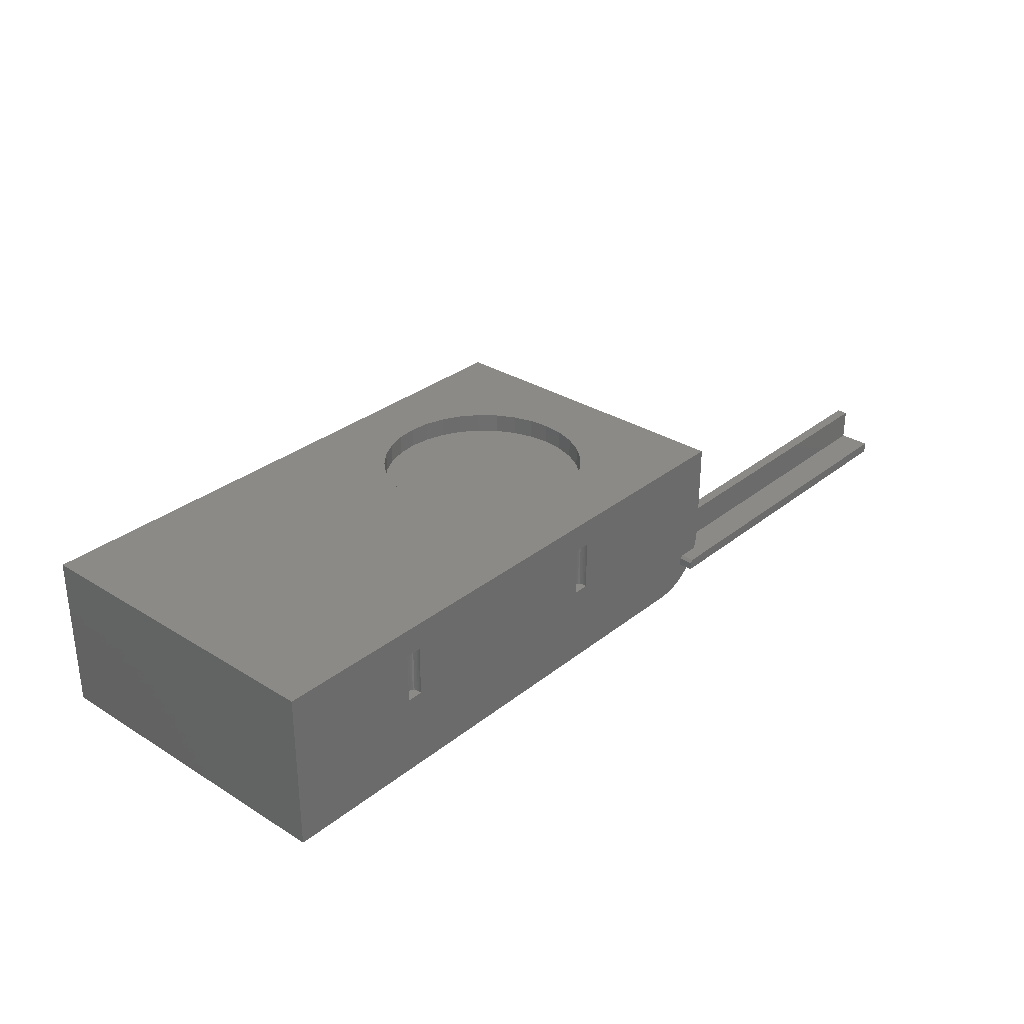
<metadata>
{"format":"stl","ext":"stl","renderer":"f3d","projection":"perspective","resolution":1024,"background":"white","views":[{"elev":31.0,"azim":131.6,"up":"+Y"}]}
</metadata>
<code>
# stl→obj: 360 verts, 712 faces
v -0.2435 -0.1406 -0.4531
v -0.2425 -0.1406 -0.4493
v -0.2435 -8.075e-19 -0.4531
v -0.2425 -1.076e-18 -0.4493
v -0.2422 -0.1406 -0.4453
v -0.2422 -1.315e-18 -0.4453
v -0.2896 -0.1406 -0.4453
v -0.2892 -0.1406 -0.4493
v -0.2896 1.315e-18 -0.4453
v -0.2892 1.516e-18 -0.4493
v -0.2882 -0.1406 -0.4531
v -0.2882 1.675e-18 -0.4531
v -0.2568 -1.718e-18 -0.4234
v -0.2613 -1.546e-18 -0.4221
v -0.2659 -1.315e-18 -0.4216
v -0.2705 -1.033e-18 -0.4221
v -0.2749 -7.115e-19 -0.4234
v -0.2527 -1.824e-18 -0.4256
v -0.279 -3.627e-19 -0.4256
v -0.2491 -1.859e-18 -0.4286
v -0.2826 1.926e-34 -0.4286
v -0.2462 -1.824e-18 -0.4322
v -0.2856 3.627e-19 -0.4322
v -0.244 -1.718e-18 -0.4362
v -0.2878 7.115e-19 -0.4362
v -0.2426 -1.546e-18 -0.4407
v -0.2891 1.033e-18 -0.4407
v -0.2659 -0.1406 -0.4216
v -0.2613 -0.1406 -0.4221
v -0.2568 -0.1406 -0.4234
v -0.2705 -0.1406 -0.4221
v -0.2749 -0.1406 -0.4234
v -0.2527 -0.1406 -0.4256
v -0.279 -0.1406 -0.4256
v -0.2491 -0.1406 -0.4286
v -0.2826 -0.1406 -0.4286
v -0.2462 -0.1406 -0.4322
v -0.2856 -0.1406 -0.4322
v -0.244 -0.1406 -0.4362
v -0.2878 -0.1406 -0.4362
v -0.2426 -0.1406 -0.4407
v -0.2891 -0.1406 -0.4407
v -0.7578 -0.2595 -0.4531
v -0.8256 -0.2317 -0.4531
v -0.8281 -0.2031 -0.4531
v -0.8182 -0.2595 -0.4531
v -0.75 -0.2673 -0.4531
v -0.75 -0.2891 -0.4531
v -0.6641 -0.3672 -0.4531
v -0.6918 -0.3648 -0.4531
v -0.7187 -0.3578 -0.4531
v -0.7441 -0.3463 -0.4531
v -0.7672 -0.3307 -0.4531
v -0.7873 -0.3115 -0.4531
v -0.8038 -0.2891 -0.4531
v 0.3915 -0.1406 -0.4531
v 0.8281 -0.3672 -0.4531
v 0.4362 -0.1406 -0.4531
v 0.4362 -8.075e-19 -0.4531
v 0.8281 0.07812 -0.4531
v 0.3915 1.675e-18 -0.4531
v -0.8281 0.07812 -0.4531
v 0.4372 -0.1406 -0.4493
v 0.4372 -1.076e-18 -0.4493
v 0.4375 -0.1406 -0.4453
v 0.4375 -1.315e-18 -0.4453
v 0.3901 -0.1406 -0.4453
v 0.3905 -0.1406 -0.4493
v 0.3901 1.315e-18 -0.4453
v 0.3905 1.516e-18 -0.4493
v 0.4229 -1.718e-18 -0.4234
v 0.4184 -1.546e-18 -0.4221
v 0.4138 -1.315e-18 -0.4216
v 0.4092 -1.033e-18 -0.4221
v 0.4048 -7.115e-19 -0.4234
v 0.427 -1.824e-18 -0.4256
v 0.4007 -3.627e-19 -0.4256
v 0.4306 -1.859e-18 -0.4286
v 0.3971 1.926e-34 -0.4286
v 0.4335 -1.824e-18 -0.4322
v 0.3941 3.627e-19 -0.4322
v 0.4357 -1.718e-18 -0.4362
v 0.3919 7.115e-19 -0.4362
v 0.437 -1.546e-18 -0.4407
v 0.3906 1.033e-18 -0.4407
v 0.4138 -0.1406 -0.4216
v 0.4184 -0.1406 -0.4221
v 0.4229 -0.1406 -0.4234
v 0.4092 -0.1406 -0.4221
v 0.4048 -0.1406 -0.4234
v 0.427 -0.1406 -0.4256
v 0.4007 -0.1406 -0.4256
v 0.4306 -0.1406 -0.4286
v 0.3971 -0.1406 -0.4286
v 0.4335 -0.1406 -0.4322
v 0.3941 -0.1406 -0.4322
v 0.4357 -0.1406 -0.4362
v 0.3919 -0.1406 -0.4362
v 0.437 -0.1406 -0.4407
v 0.3906 -0.1406 -0.4407
v -0.75 -0.2891 -0.4922
v -0.75 -0.2673 -0.4922
v -0.7578 -0.2595 -0.4922
v -1.75 -0.2595 -0.4922
v -1.75 -0.2595 -0.4046
v -0.8182 -0.2595 -0.4046
v -1.75 -0.2891 -0.4922
v -1.75 -0.1719 -0.4046
v -0.8281 -0.1719 -0.4046
v -0.8281 -0.2031 -0.4046
v -0.8256 -0.2317 -0.4046
v -0.8281 -0.1719 -0.375
v -1.75 -0.1719 -0.375
v -1.75 -0.2891 -0.375
v -0.8038 -0.2891 -0.375
v -0.8172 -0.2621 -0.375
v -0.8254 -0.2331 -0.375
v -0.8281 -0.2031 -0.375
v -0.825 -0.2351 0.461
v -0.8156 -0.2659 0.461
v -0.8005 -0.2943 0.461
v -0.7801 -0.3191 0.461
v -0.7552 -0.3395 0.461
v -0.7268 -0.3547 0.461
v -0.6961 -0.364 0.461
v -0.8281 -0.2031 0.461
v -0.6641 -0.3672 0.461
v -0.8281 0.07812 0.461
v -0.6641 -0.2812 -0.3203
v 0.6875 -0.2891 -0.3203
v 0.6875 -0.2812 -0.3203
v -0.6953 -0.2891 -0.3203
v -0.6747 -0.2805 -0.3203
v -0.6852 -0.2783 -0.3203
v -0.6953 -0.2747 -0.3203
v 0.6875 -0.2812 0.3201
v 0.6875 -0.2891 0.3201
v -0.6953 -0.2891 0.3201
v -0.6953 -0.2747 0.3201
v -0.6852 -0.2783 0.3201
v -0.6747 -0.2805 0.3201
v -0.6641 -0.2812 0.3201
v -0.694 -0.2753 -0.3672
v -0.7075 -0.2681 -0.3672
v -0.6793 -0.2797 -0.3672
v -0.6793 -0.2797 0.3751
v -0.694 -0.2753 0.3751
v -0.7075 -0.2681 0.3751
v -0.6641 -0.2812 -0.3672
v -0.7362 -0.233 0.3751
v -0.7407 -0.2184 -0.3672
v -0.7407 -0.2184 0.3751
v -0.7422 -0.2031 -0.3672
v -0.7422 -0.2031 0.3751
v -0.7362 -0.233 -0.3672
v -0.729 -0.2465 0.3751
v -0.729 -0.2465 -0.3672
v -0.7193 -0.2584 0.3751
v -0.7193 -0.2584 -0.3672
v -0.6641 -0.2812 0.3751
v 0.7422 -0.2812 -0.3672
v 0.7422 -0.2812 0.3751
v 0.3407 -0.007812 0.2921
v 0.3977 2.49e-17 0.2865
v 0.3977 -0.007812 0.2865
v 0.4525 1.881e-17 0.2699
v 0.4525 -0.007812 0.2699
v 0.503 1.321e-17 0.2429
v 0.503 -0.007812 0.2429
v 0.5473 8.293e-18 0.2065
v 0.5473 -0.007812 0.2065
v 0.5836 4.26e-18 0.1623
v 0.5836 -0.007812 0.1623
v 0.6106 1.263e-18 0.1118
v 0.6106 -0.007812 0.1118
v 0.6272 -5.82e-19 0.05699
v 0.6272 -0.007812 0.05699
v 0.6328 -1.205e-18 3.577e-17
v 0.6328 -0.007812 3.577e-17
v 0.3407 3.123e-17 0.2921
v 0.2837 -0.007812 0.2865
v 0.2837 3.755e-17 0.2865
v 0.2289 -0.007812 0.2699
v 0.2289 4.364e-17 0.2699
v 0.1784 -0.007812 0.2429
v 0.1784 4.924e-17 0.2429
v 0.1342 -0.007812 0.2065
v 0.1342 5.416e-17 0.2065
v 0.09783 -0.007812 0.1623
v 0.09783 5.819e-17 0.1623
v 0.07084 -0.007812 0.1118
v 0.07084 6.119e-17 0.1118
v 0.05421 -0.007812 0.05699
v 0.05421 6.303e-17 0.05699
v 0.0486 -0.007812 -3.577e-17
v 0.0486 6.366e-17 -3.577e-17
v 0.3407 -0.007812 -0.2921
v 0.2837 3.755e-17 -0.2865
v 0.2837 -0.007812 -0.2865
v 0.2289 4.364e-17 -0.2699
v 0.2289 -0.007812 -0.2699
v 0.1784 4.924e-17 -0.2429
v 0.1784 -0.007812 -0.2429
v 0.1342 5.416e-17 -0.2065
v 0.1342 -0.007812 -0.2065
v 0.09783 5.819e-17 -0.1623
v 0.09783 -0.007812 -0.1623
v 0.07084 6.119e-17 -0.1118
v 0.07084 -0.007812 -0.1118
v 0.05421 6.303e-17 -0.05699
v 0.05421 -0.007812 -0.05699
v 0.3407 3.123e-17 -0.2921
v 0.3977 -0.007812 -0.2865
v 0.3977 2.49e-17 -0.2865
v 0.4525 -0.007812 -0.2699
v 0.4525 1.881e-17 -0.2699
v 0.503 -0.007812 -0.2429
v 0.503 1.321e-17 -0.2429
v 0.5473 -0.007812 -0.2065
v 0.5473 8.293e-18 -0.2065
v 0.5836 -0.007812 -0.1623
v 0.5836 4.26e-18 -0.1623
v 0.6106 -0.007812 -0.1118
v 0.6106 1.263e-18 -0.1118
v 0.6272 -0.007812 -0.05699
v 0.6272 -5.82e-19 -0.05699
v -0.1039 -0.007812 0.1623
v -0.07692 -0.007812 0.1118
v -0.0603 -0.007812 0.05699
v -0.05469 -0.007812 1.073e-16
v -0.0603 -0.007812 -0.05699
v -0.07692 -0.007812 -0.1118
v -0.1039 -0.007812 -0.1623
v -0.1402 -0.007812 -0.2065
v 0.7422 -0.007812 0.3751
v -0.7422 -0.007812 0.3751
v -0.3468 -0.007812 0.2921
v -0.2898 -0.007812 0.2865
v 0.7422 -0.007812 -0.3672
v -0.7422 -0.007812 -0.3672
v -0.3468 -0.007812 -0.2921
v -0.4038 -0.007812 -0.2865
v -0.4586 -0.007812 -0.2699
v -0.5091 -0.007812 -0.2429
v -0.5533 -0.007812 -0.2065
v -0.5897 -0.007812 -0.1623
v -0.6167 -0.007812 -0.1118
v -0.6333 -0.007812 -0.05699
v -0.6389 -0.007812 -1.789e-16
v -0.1845 -0.007812 -0.2429
v -0.235 -0.007812 -0.2699
v -0.2898 -0.007812 -0.2865
v -0.6333 -0.007812 0.05699
v -0.6167 -0.007812 0.1118
v -0.5897 -0.007812 0.1623
v -0.5533 -0.007812 0.2065
v -0.5091 -0.007812 0.2429
v -0.4586 -0.007812 0.2699
v -0.4038 -0.007812 0.2865
v -0.1402 -0.007812 0.2065
v -0.1845 -0.007812 0.2429
v -0.235 -0.007812 0.2699
v -0.2898 0.02344 0.2865
v -0.4038 0.02344 0.2865
v -0.3468 0.02344 0.2921
v -0.4586 0.02344 0.2699
v -0.235 0.02344 0.2699
v -0.5091 0.02344 0.2429
v -0.1845 0.02344 0.2429
v -0.5533 0.02344 0.2065
v -0.1402 0.02344 0.2065
v -0.5897 0.02344 0.1623
v -0.1039 0.02344 0.1623
v -0.6167 0.02344 0.1118
v -0.07692 0.02344 0.1118
v -0.6333 0.02344 0.05699
v -0.0603 0.02344 0.05699
v -0.6389 0.02344 -1.073e-16
v -0.05469 0.02344 1.073e-16
v -0.6333 0.02344 -0.05699
v -0.0603 0.02344 -0.05699
v -0.6167 0.02344 -0.1118
v -0.07692 0.02344 -0.1118
v -0.5897 0.02344 -0.1623
v -0.1039 0.02344 -0.1623
v -0.5533 0.02344 -0.2065
v -0.1402 0.02344 -0.2065
v -0.5091 0.02344 -0.2429
v -0.1845 0.02344 -0.2429
v -0.4586 0.02344 -0.2699
v -0.235 0.02344 -0.2699
v -0.4038 0.02344 -0.2865
v -0.2898 0.02344 -0.2865
v -0.3468 0.02344 -0.2921
v -0.4038 0.07812 -0.2865
v -0.4586 0.07812 -0.2699
v -0.5091 0.07812 -0.2429
v -0.5533 0.07812 -0.2065
v -0.5897 0.07812 -0.1623
v -0.6167 0.07812 -0.1118
v -0.6333 0.07812 -0.05699
v -0.6389 0.07812 -1.789e-16
v -0.3468 0.07812 -0.2921
v -0.2898 0.07812 -0.2865
v -0.235 0.07812 -0.2699
v -0.1845 0.07812 -0.2429
v -0.1402 0.07812 -0.2065
v -0.1039 0.07812 -0.1623
v -0.07692 0.07812 -0.1118
v -0.0603 0.07812 -0.05699
v -0.05469 0.07812 1.073e-16
v -0.2898 0.07812 0.2865
v -0.235 0.07812 0.2699
v -0.1845 0.07812 0.2429
v -0.1402 0.07812 0.2065
v -0.1039 0.07812 0.1623
v -0.07692 0.07812 0.1118
v -0.0603 0.07812 0.05699
v -0.3468 0.07812 0.2921
v -0.4038 0.07812 0.2865
v -0.4586 0.07812 0.2699
v -0.5091 0.07812 0.2429
v -0.5533 0.07812 0.2065
v -0.5897 0.07812 0.1623
v -0.6167 0.07812 0.1118
v -0.6333 0.07812 0.05699
v 0.8281 0.07812 0.461
v 0.8281 -0.3672 0.461
v -0.3468 -0.0625 0.2921
v -0.4038 -0.0625 0.2865
v -0.2898 -0.0625 0.2865
v -0.3468 -0.0625 -0.2921
v -0.2898 -0.0625 -0.2865
v -0.4038 -0.0625 -0.2865
v -0.235 -0.0625 -0.2699
v -0.4586 -0.0625 -0.2699
v -0.1845 -0.0625 -0.2429
v -0.5091 -0.0625 -0.2429
v -0.1402 -0.0625 -0.2065
v -0.5533 -0.0625 -0.2065
v -0.1039 -0.0625 -0.1623
v -0.5897 -0.0625 -0.1623
v -0.07692 -0.0625 -0.1118
v -0.6167 -0.0625 -0.1118
v -0.0603 -0.0625 -0.05699
v -0.6333 -0.0625 -0.05699
v -0.05469 -0.0625 1.073e-16
v -0.6389 -0.0625 -1.073e-16
v -0.0603 -0.0625 0.05699
v -0.6333 -0.0625 0.05699
v -0.07692 -0.0625 0.1118
v -0.6167 -0.0625 0.1118
v -0.1039 -0.0625 0.1623
v -0.5897 -0.0625 0.1623
v -0.1402 -0.0625 0.2065
v -0.5533 -0.0625 0.2065
v -0.1845 -0.0625 0.2429
v -0.5091 -0.0625 0.2429
v -0.235 -0.0625 0.2699
v -0.4586 -0.0625 0.2699
f 1 2 3
f 3 2 4
f 2 5 4
f 4 5 6
f 7 8 9
f 9 8 10
f 8 11 10
f 10 11 12
f 13 14 15
f 13 15 16
f 17 13 16
f 18 13 17
f 19 18 17
f 20 18 19
f 21 20 19
f 22 20 21
f 23 22 21
f 24 22 23
f 25 24 23
f 26 24 25
f 25 27 26
f 26 27 9
f 26 9 6
f 6 9 10
f 6 10 4
f 4 10 12
f 4 12 3
f 28 29 30
f 31 28 30
f 31 30 32
f 32 30 33
f 32 33 34
f 34 33 35
f 34 35 36
f 36 35 37
f 36 37 38
f 38 37 39
f 38 39 40
f 40 39 41
f 1 11 2
f 2 11 8
f 2 8 5
f 5 8 7
f 5 7 41
f 41 7 42
f 41 42 40
f 43 44 45
f 43 46 44
f 11 47 43
f 48 47 49
f 48 49 50
f 48 50 51
f 48 51 52
f 48 52 53
f 48 53 54
f 48 54 55
f 49 47 11
f 49 11 1
f 49 1 56
f 57 49 56
f 57 56 58
f 57 58 59
f 57 59 60
f 60 59 61
f 60 61 3
f 60 3 12
f 62 60 12
f 62 12 11
f 62 11 43
f 62 43 45
f 61 56 3
f 3 56 1
f 28 14 29
f 29 14 13
f 29 13 30
f 30 13 18
f 30 18 33
f 33 18 20
f 33 20 35
f 35 20 22
f 35 22 37
f 37 22 24
f 37 24 39
f 39 24 26
f 39 26 41
f 41 26 6
f 41 6 5
f 14 28 15
f 15 28 31
f 15 31 16
f 16 31 32
f 16 32 17
f 17 32 34
f 17 34 19
f 19 34 36
f 19 36 21
f 21 36 38
f 21 38 23
f 23 38 40
f 23 40 25
f 25 40 42
f 25 42 27
f 27 42 7
f 27 7 9
f 58 63 59
f 59 63 64
f 63 65 64
f 64 65 66
f 67 68 69
f 69 68 70
f 68 56 70
f 70 56 61
f 71 72 73
f 71 73 74
f 75 71 74
f 76 71 75
f 77 76 75
f 78 76 77
f 79 78 77
f 80 78 79
f 81 80 79
f 82 80 81
f 83 82 81
f 84 82 83
f 83 85 84
f 84 85 69
f 84 69 66
f 66 69 70
f 66 70 64
f 64 70 61
f 64 61 59
f 86 87 88
f 89 86 88
f 89 88 90
f 90 88 91
f 90 91 92
f 92 91 93
f 92 93 94
f 94 93 95
f 94 95 96
f 96 95 97
f 96 97 98
f 98 97 99
f 58 56 63
f 63 56 68
f 63 68 65
f 65 68 67
f 65 67 99
f 99 67 100
f 99 100 98
f 86 72 87
f 87 72 71
f 87 71 88
f 88 71 76
f 88 76 91
f 91 76 78
f 91 78 93
f 93 78 80
f 93 80 95
f 95 80 82
f 95 82 97
f 97 82 84
f 97 84 99
f 99 84 66
f 99 66 65
f 72 86 73
f 73 86 89
f 73 89 74
f 74 89 90
f 74 90 75
f 75 90 92
f 75 92 77
f 77 92 94
f 77 94 79
f 79 94 96
f 79 96 81
f 81 96 98
f 81 98 83
f 83 98 100
f 83 100 85
f 85 100 67
f 85 67 69
f 101 102 48
f 48 102 47
f 46 43 103
f 46 103 104
f 46 104 105
f 46 105 106
f 102 101 103
f 103 101 107
f 103 107 104
f 103 43 102
f 102 43 47
f 108 109 110
f 108 110 111
f 108 111 106
f 108 106 105
f 109 108 112
f 112 108 113
f 114 115 116
f 114 116 117
f 114 117 118
f 114 118 112
f 114 112 113
f 48 55 101
f 101 55 107
f 107 55 115
f 107 115 114
f 119 116 120
f 55 54 121
f 121 54 122
f 122 54 53
f 122 53 123
f 53 52 123
f 124 123 52
f 52 51 124
f 125 124 51
f 115 55 121
f 115 121 120
f 115 120 116
f 126 118 119
f 119 118 117
f 119 117 116
f 49 127 50
f 50 127 125
f 50 125 51
f 110 45 111
f 111 45 44
f 111 44 106
f 106 44 46
f 62 45 110
f 62 110 109
f 62 109 112
f 62 112 128
f 118 126 112
f 112 126 128
f 107 114 104
f 104 114 105
f 114 113 105
f 105 113 108
f 129 130 131
f 132 130 129
f 132 129 133
f 132 133 134
f 132 134 135
f 131 130 136
f 136 130 137
f 138 139 140
f 138 140 141
f 138 141 142
f 138 142 136
f 138 136 137
f 139 138 135
f 135 138 132
f 134 143 135
f 143 144 135
f 134 145 143
f 146 140 147
f 139 135 144
f 139 144 148
f 139 148 147
f 139 147 140
f 134 133 145
f 145 133 129
f 145 129 149
f 150 151 152
f 152 151 153
f 152 153 154
f 151 150 155
f 155 150 156
f 155 156 157
f 157 156 158
f 157 158 159
f 159 158 148
f 159 148 144
f 140 146 141
f 141 146 160
f 141 160 142
f 131 149 129
f 149 131 161
f 161 131 136
f 161 136 162
f 162 136 142
f 162 142 160
f 132 138 130
f 130 138 137
f 163 164 165
f 165 164 166
f 165 166 167
f 167 166 168
f 167 168 169
f 169 168 170
f 169 170 171
f 171 170 172
f 171 172 173
f 173 172 174
f 173 174 175
f 175 174 176
f 175 176 177
f 177 176 178
f 177 178 179
f 164 163 180
f 180 163 181
f 180 181 182
f 182 181 183
f 182 183 184
f 184 183 185
f 184 185 186
f 186 185 187
f 186 187 188
f 188 187 189
f 188 189 190
f 190 189 191
f 190 191 192
f 192 191 193
f 192 193 194
f 194 193 195
f 194 195 196
f 197 198 199
f 199 198 200
f 199 200 201
f 201 200 202
f 201 202 203
f 203 202 204
f 203 204 205
f 205 204 206
f 205 206 207
f 207 206 208
f 207 208 209
f 209 208 210
f 209 210 211
f 211 210 196
f 211 196 195
f 198 197 212
f 212 197 213
f 212 213 214
f 214 213 215
f 214 215 216
f 216 215 217
f 216 217 218
f 218 217 219
f 218 219 220
f 220 219 221
f 220 221 222
f 222 221 223
f 222 223 224
f 224 223 225
f 224 225 226
f 226 225 179
f 226 179 178
f 195 227 228
f 195 228 229
f 195 229 230
f 195 230 231
f 195 231 232
f 195 232 233
f 195 233 234
f 195 234 211
f 235 236 237
f 235 237 238
f 235 238 181
f 235 181 163
f 235 163 165
f 235 165 167
f 235 167 169
f 235 169 171
f 235 171 173
f 235 173 175
f 235 175 177
f 235 177 179
f 235 179 239
f 240 241 242
f 240 242 243
f 240 243 244
f 240 244 245
f 240 245 246
f 240 246 247
f 240 247 248
f 240 248 249
f 240 249 236
f 250 207 209
f 250 209 211
f 250 211 234
f 251 203 205
f 251 205 207
f 251 207 250
f 252 199 201
f 252 201 203
f 252 203 251
f 239 179 225
f 239 225 223
f 239 223 221
f 239 221 219
f 239 219 217
f 239 217 215
f 239 215 213
f 239 213 197
f 239 197 199
f 239 199 252
f 239 252 241
f 239 241 240
f 236 249 253
f 236 253 254
f 236 254 255
f 236 255 256
f 236 256 257
f 236 257 258
f 236 258 259
f 236 259 237
f 260 227 195
f 260 195 193
f 260 193 191
f 260 191 189
f 260 189 261
f 262 261 189
f 262 189 187
f 262 187 185
f 238 262 185
f 238 185 183
f 238 183 181
f 180 182 164
f 212 214 198
f 198 214 216
f 198 216 200
f 200 216 218
f 200 218 202
f 202 218 220
f 202 220 204
f 204 220 222
f 204 222 206
f 206 222 224
f 206 224 208
f 208 224 226
f 208 226 210
f 210 226 178
f 210 178 196
f 196 178 176
f 196 176 194
f 194 176 174
f 194 174 192
f 192 174 172
f 192 172 190
f 190 172 170
f 190 170 188
f 188 170 168
f 188 168 186
f 186 168 166
f 186 166 184
f 184 166 164
f 184 164 182
f 263 264 265
f 264 263 266
f 266 263 267
f 266 267 268
f 268 267 269
f 268 269 270
f 270 269 271
f 270 271 272
f 272 271 273
f 272 273 274
f 274 273 275
f 274 275 276
f 276 275 277
f 276 277 278
f 278 277 279
f 278 279 280
f 280 279 281
f 280 281 282
f 282 281 283
f 282 283 284
f 284 283 285
f 284 285 286
f 286 285 287
f 286 287 288
f 288 287 289
f 288 289 290
f 290 289 291
f 290 291 292
f 292 291 293
f 292 293 294
f 294 295 292
f 292 295 296
f 292 296 290
f 290 296 297
f 290 297 288
f 288 297 298
f 288 298 286
f 286 298 299
f 286 299 284
f 284 299 300
f 284 300 282
f 282 300 301
f 282 301 280
f 280 301 302
f 280 302 278
f 295 294 303
f 303 294 293
f 303 293 304
f 304 293 291
f 304 291 305
f 305 291 289
f 305 289 306
f 306 289 287
f 306 287 307
f 307 287 285
f 307 285 308
f 308 285 283
f 308 283 309
f 309 283 281
f 309 281 310
f 310 281 279
f 310 279 311
f 265 312 263
f 263 312 313
f 263 313 267
f 267 313 314
f 267 314 269
f 269 314 315
f 269 315 271
f 271 315 316
f 271 316 273
f 273 316 317
f 273 317 275
f 275 317 318
f 275 318 277
f 277 318 311
f 277 311 279
f 312 265 319
f 319 265 264
f 319 264 320
f 320 264 266
f 320 266 321
f 321 266 268
f 321 268 322
f 322 268 270
f 322 270 323
f 323 270 272
f 323 272 324
f 324 272 274
f 324 274 325
f 325 274 276
f 325 276 326
f 326 276 278
f 326 278 302
f 327 60 315
f 327 315 314
f 327 314 313
f 327 313 312
f 327 312 128
f 60 62 304
f 60 304 305
f 60 305 306
f 60 306 307
f 60 307 308
f 60 308 309
f 60 309 310
f 60 310 311
f 60 311 318
f 60 318 317
f 60 317 316
f 60 316 315
f 62 128 302
f 62 302 301
f 62 301 300
f 62 300 299
f 62 299 298
f 62 298 297
f 62 297 296
f 62 296 295
f 62 295 303
f 62 303 304
f 128 312 319
f 128 319 320
f 128 320 321
f 128 321 322
f 128 322 323
f 128 323 324
f 128 324 325
f 128 325 326
f 128 326 302
f 57 60 328
f 328 60 327
f 128 126 119
f 128 119 120
f 128 120 121
f 128 121 122
f 128 122 123
f 128 123 124
f 128 124 125
f 128 125 127
f 128 127 328
f 128 328 327
f 127 49 328
f 328 49 57
f 329 330 331
f 332 333 334
f 334 333 335
f 334 335 336
f 336 335 337
f 336 337 338
f 338 337 339
f 338 339 340
f 340 339 341
f 340 341 342
f 342 341 343
f 342 343 344
f 344 343 345
f 344 345 346
f 346 345 347
f 346 347 348
f 348 347 349
f 348 349 350
f 350 349 351
f 350 351 352
f 352 351 353
f 352 353 354
f 354 353 355
f 354 355 356
f 356 355 357
f 356 357 358
f 358 357 359
f 358 359 360
f 360 359 331
f 360 331 330
f 348 249 346
f 346 249 248
f 346 248 344
f 344 248 247
f 344 247 342
f 342 247 246
f 342 246 340
f 340 246 245
f 340 245 338
f 338 245 244
f 338 244 336
f 336 244 243
f 336 243 334
f 334 243 242
f 334 242 332
f 332 242 241
f 332 241 333
f 333 241 252
f 333 252 335
f 335 252 251
f 335 251 337
f 337 251 250
f 337 250 339
f 339 250 234
f 339 234 341
f 341 234 233
f 341 233 343
f 343 233 232
f 343 232 345
f 345 232 231
f 345 231 347
f 347 231 230
f 347 230 349
f 349 230 229
f 349 229 351
f 351 229 228
f 351 228 353
f 353 228 227
f 353 227 355
f 355 227 260
f 355 260 357
f 357 260 261
f 357 261 359
f 359 261 262
f 359 262 331
f 331 262 238
f 331 238 329
f 329 238 237
f 329 237 330
f 330 237 259
f 330 259 360
f 360 259 258
f 360 258 358
f 358 258 257
f 358 257 356
f 356 257 256
f 356 256 354
f 354 256 255
f 354 255 352
f 352 255 254
f 352 254 350
f 350 254 253
f 350 253 348
f 348 253 249
f 161 162 239
f 239 162 235
f 149 161 239
f 149 239 240
f 149 240 153
f 149 153 151
f 149 151 155
f 149 155 157
f 149 157 159
f 149 159 144
f 149 144 143
f 149 143 145
f 154 153 236
f 236 153 240
f 236 235 162
f 236 162 160
f 236 160 146
f 236 146 147
f 236 147 148
f 236 148 158
f 236 158 156
f 236 156 150
f 236 150 152
f 236 152 154

</code>
